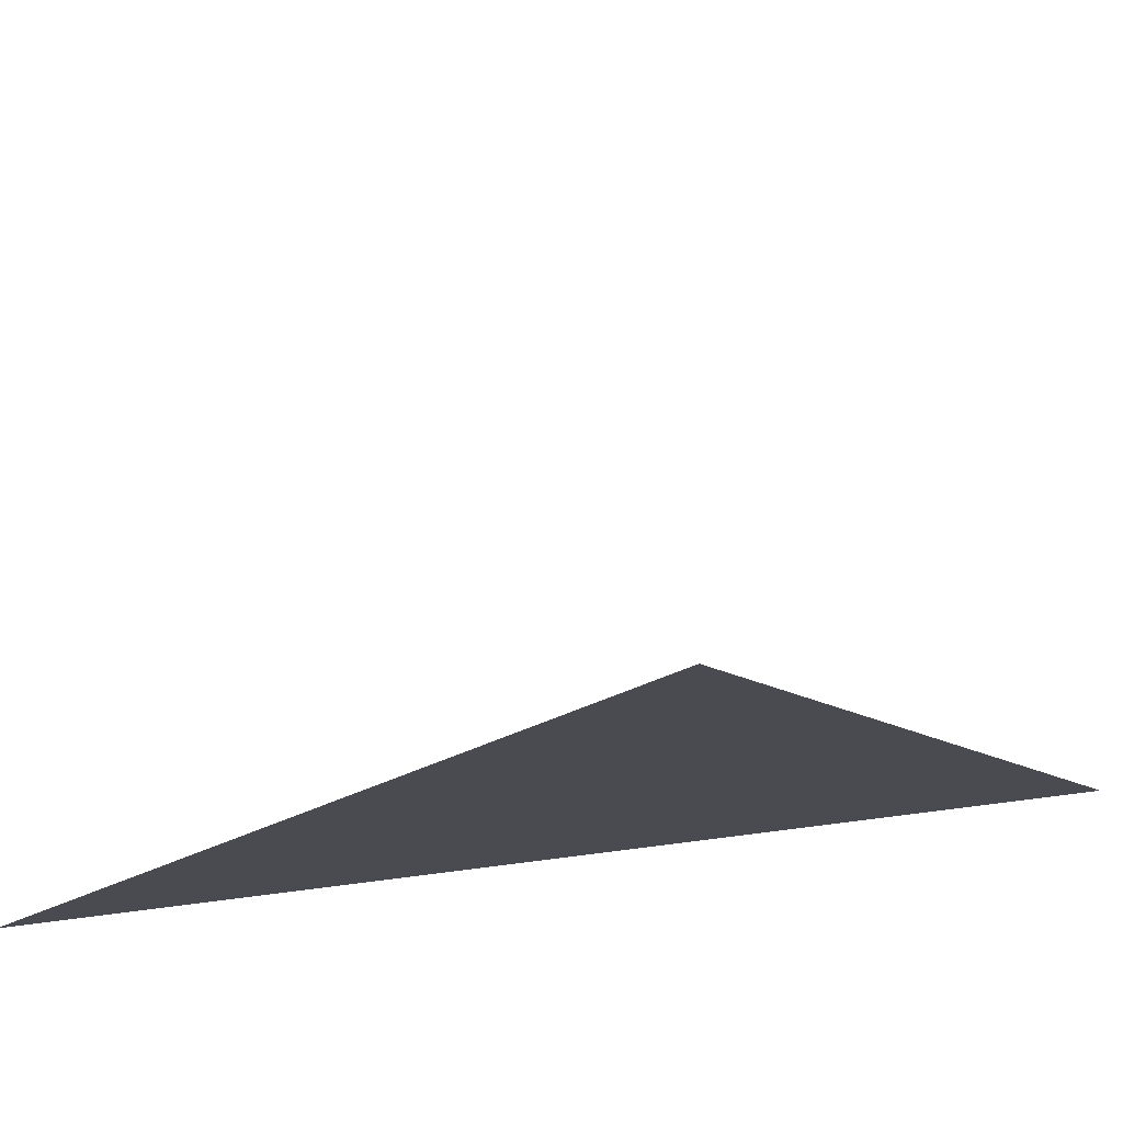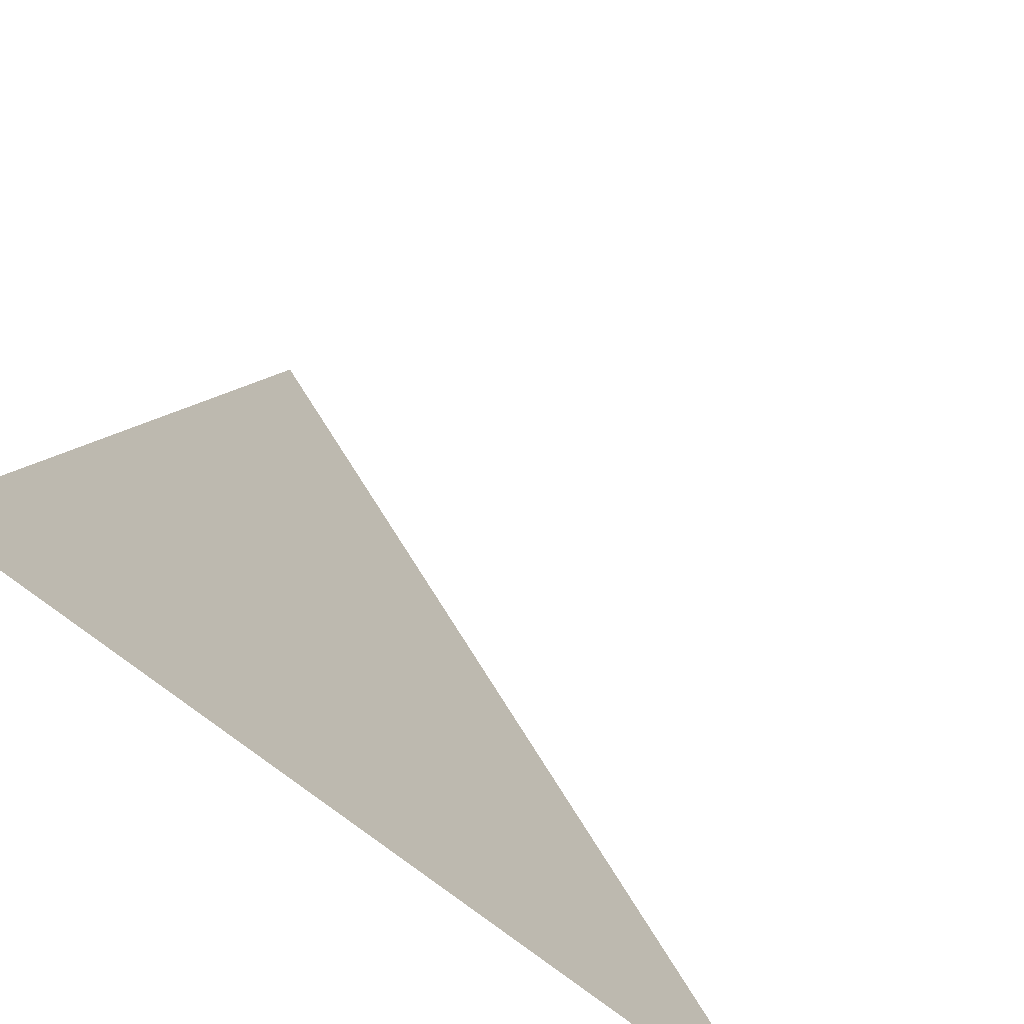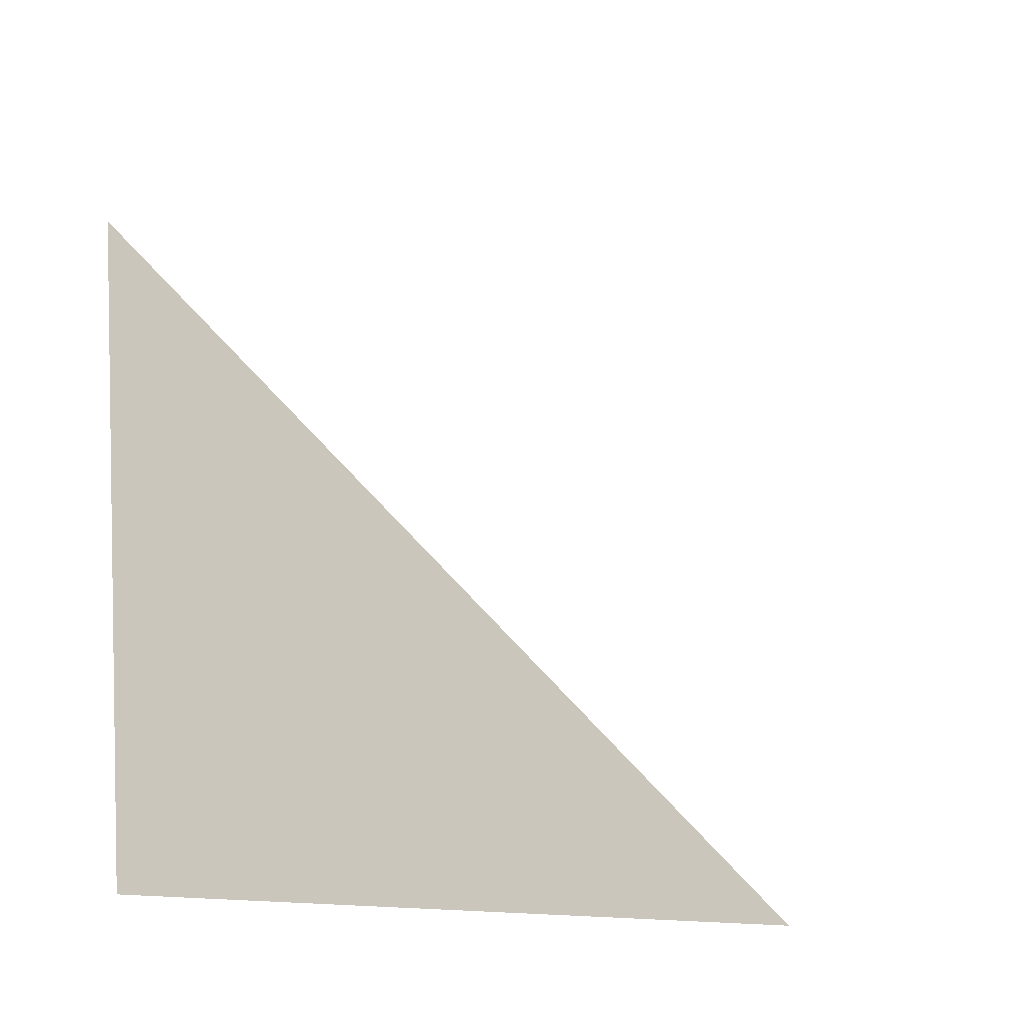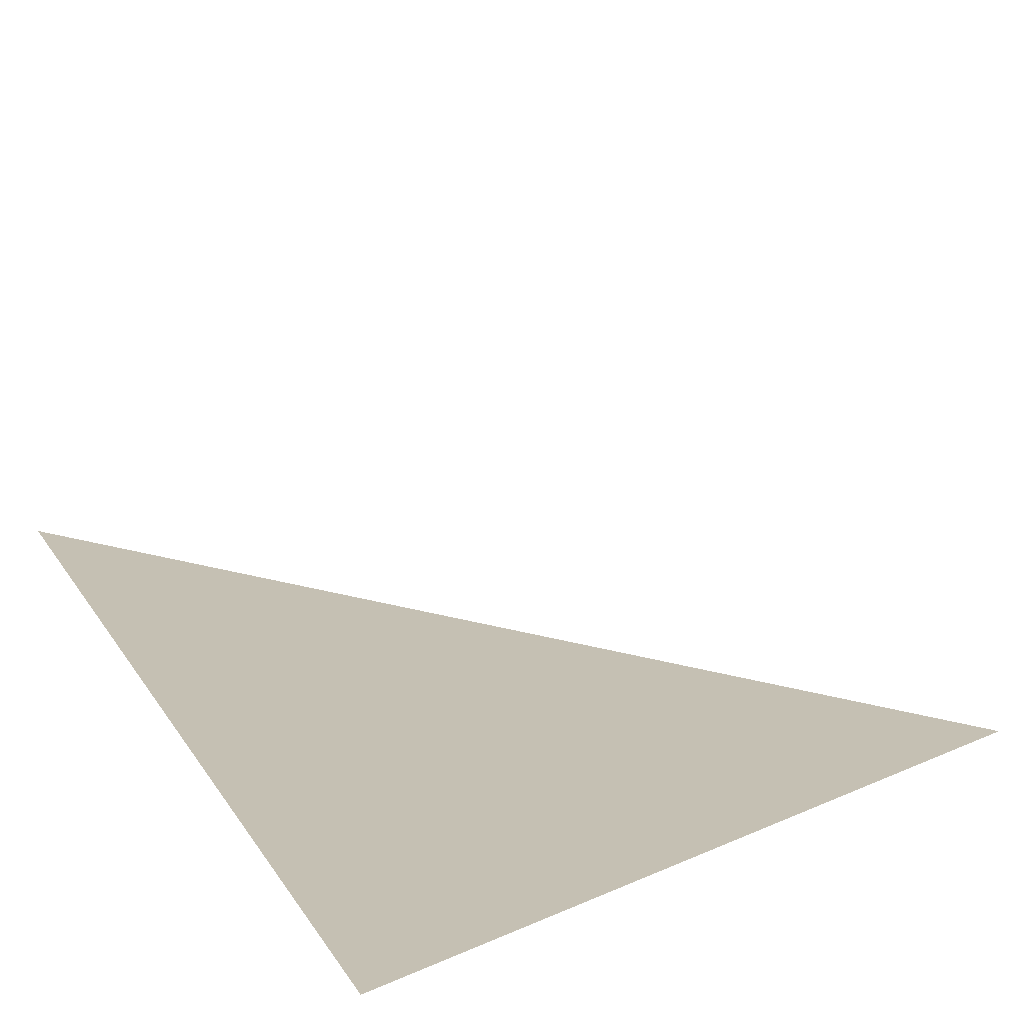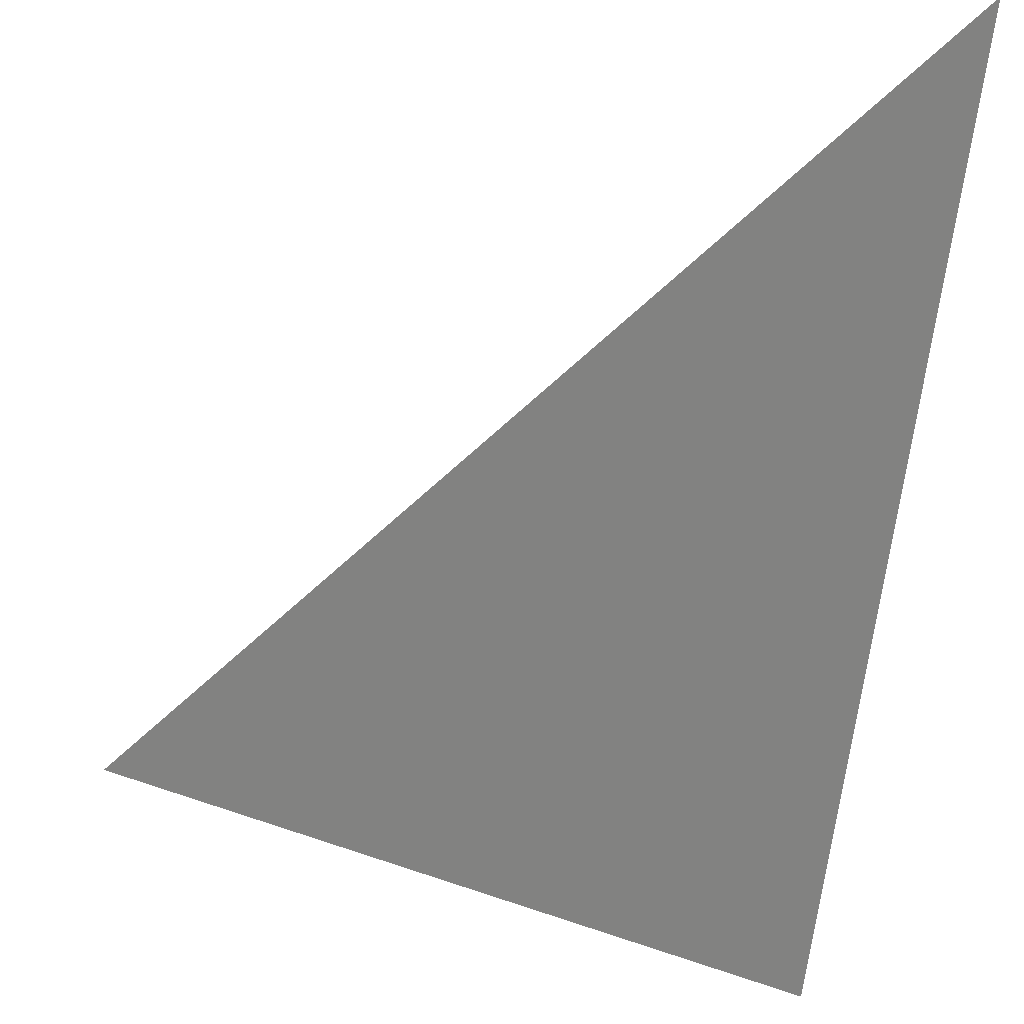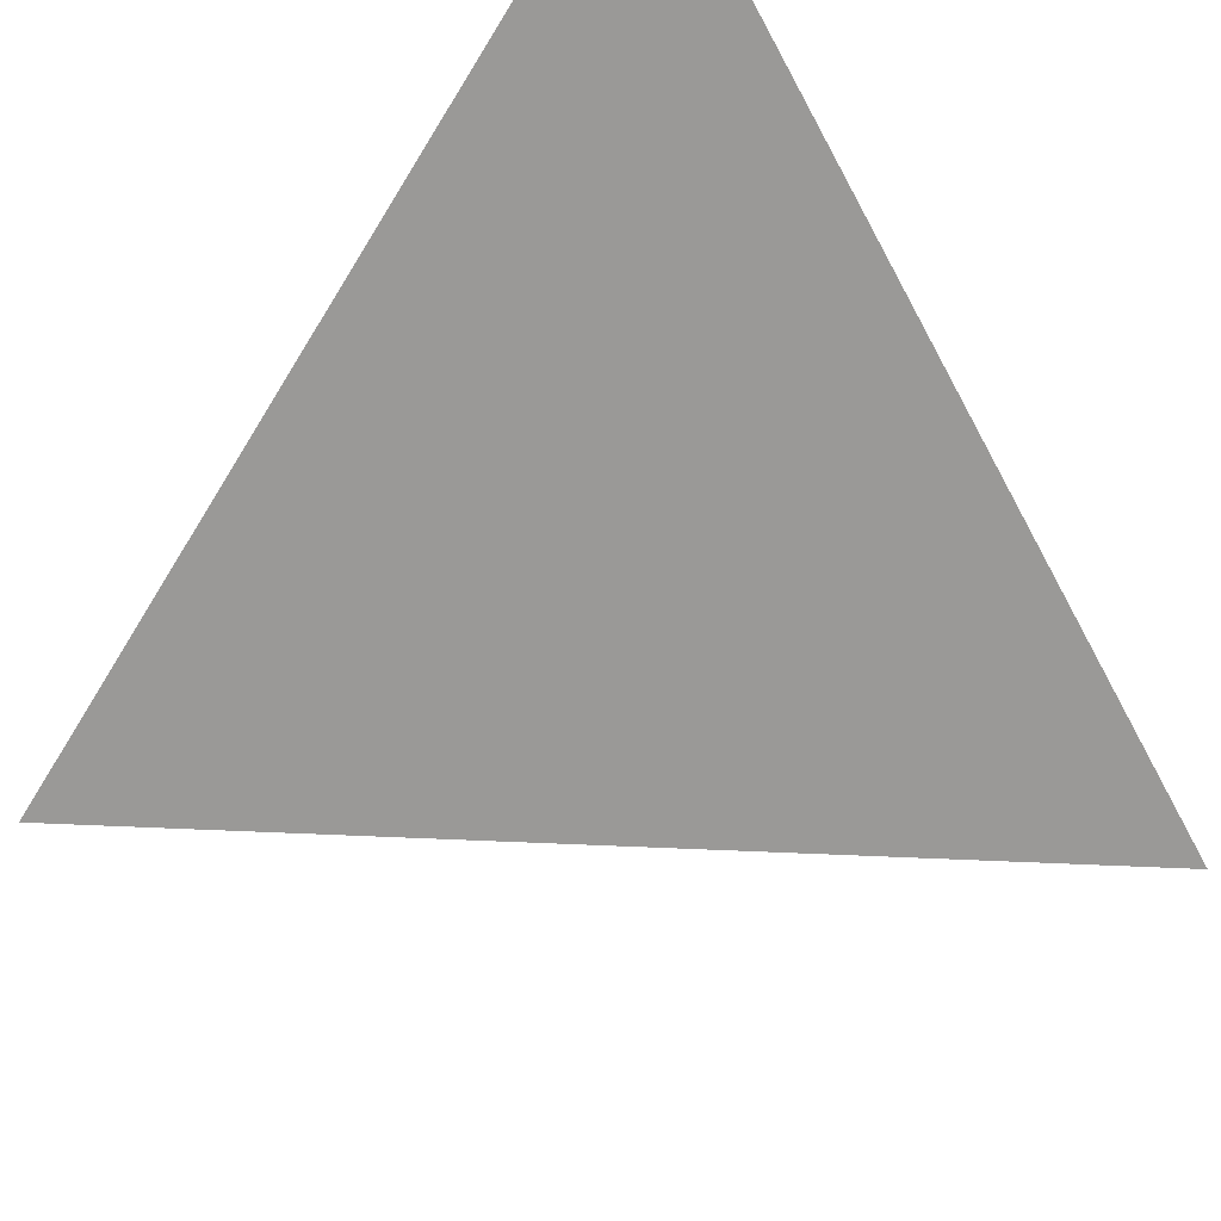
<metadata>
{"format":"obj","ext":"obj","renderer":"f3d","projection":"perspective","resolution":1024,"background":"white","views":[{"elev":41.5,"azim":-54.6,"up":"+Z"},{"elev":55.1,"azim":-74.1,"up":"+Y"},{"elev":-10.4,"azim":-10.6,"up":"+Y"},{"elev":70.2,"azim":-122.7,"up":"+Y"},{"elev":-21.3,"azim":-100.2,"up":"+Z"},{"elev":56.0,"azim":47.6,"up":"+Y"}]}
</metadata>
<code>
v 0 0 10  # Vertex 1
v 10 0 0  # Vertex 2
v 0 10 0  # Vertex 3
f 1 2 3

</code>
